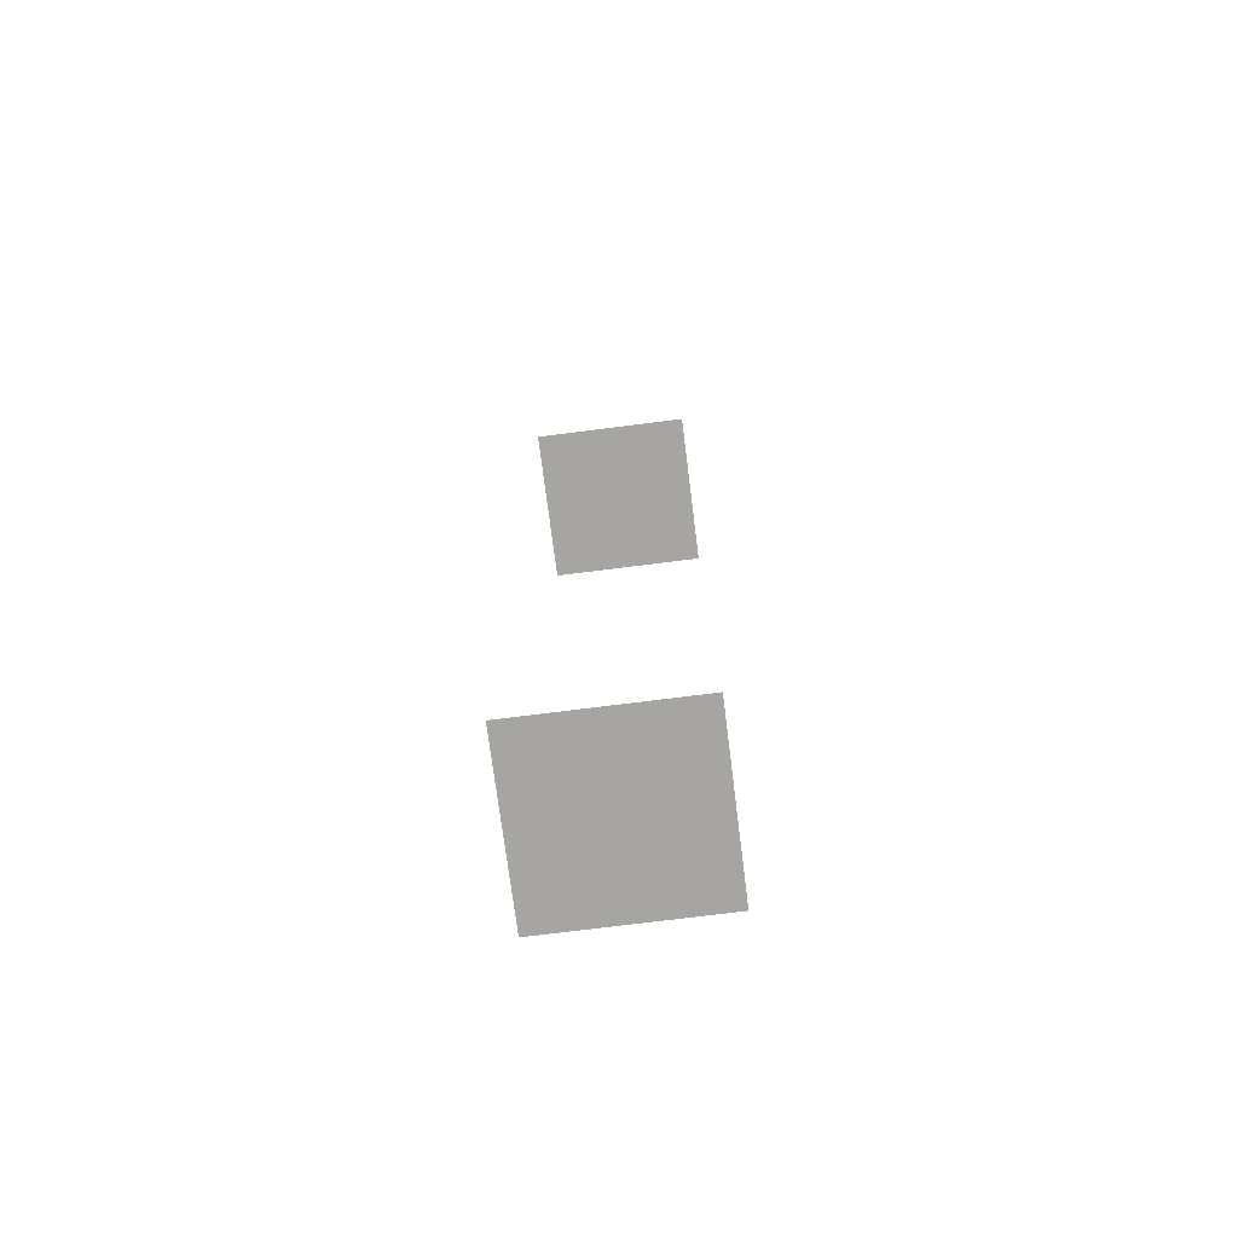
<metadata>
{"format":"obj","ext":"obj","renderer":"f3d","projection":"perspective","resolution":1024,"background":"white","views":[{"elev":-73.6,"azim":-82.8,"up":"+Y"}]}
</metadata>
<code>
g default
v -1 -6 1
v 1 -6 1
v -1 -6 -1
v 1 -6 -1
v 1 5.914 1
v -1 5.914 1
v 1 5.914 -1
v -1 5.914 -1
g pPlane3
f 1 2 4 3
f 5 6 8 7

</code>
